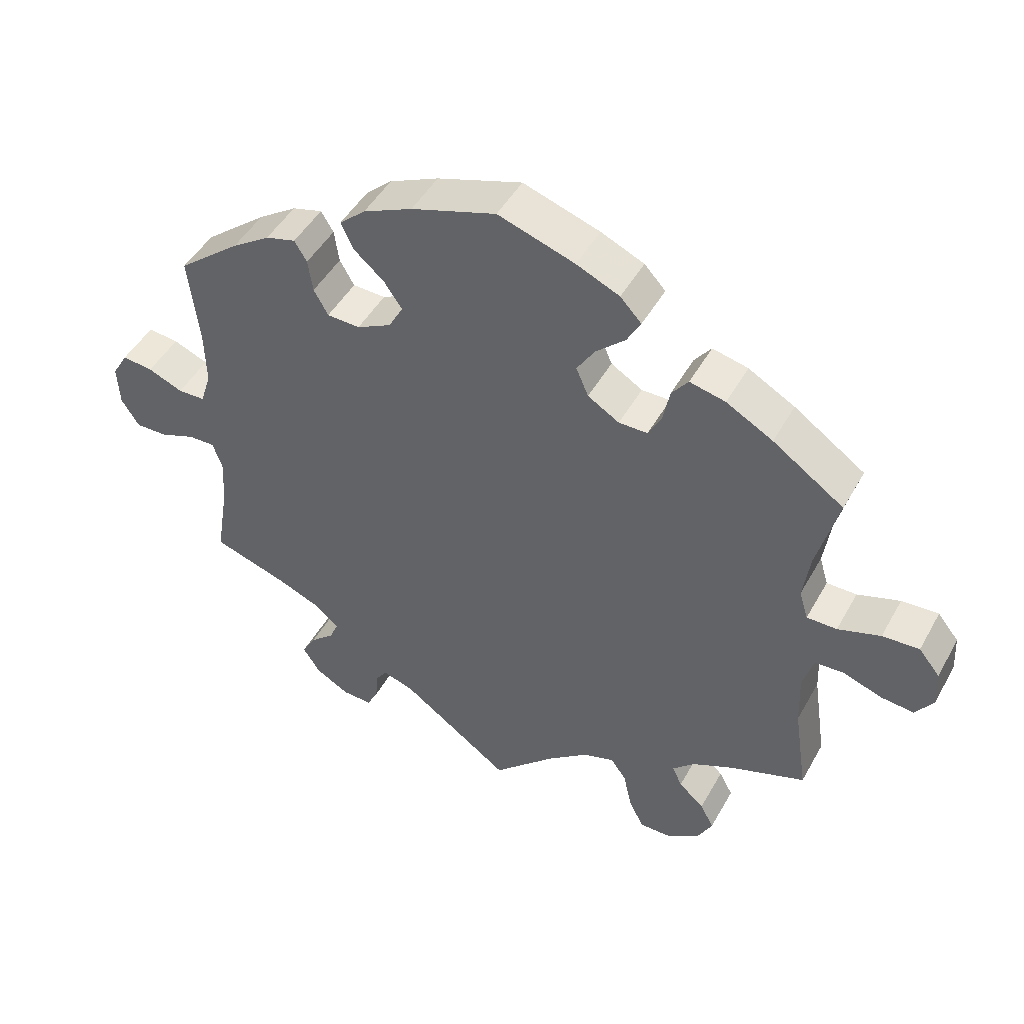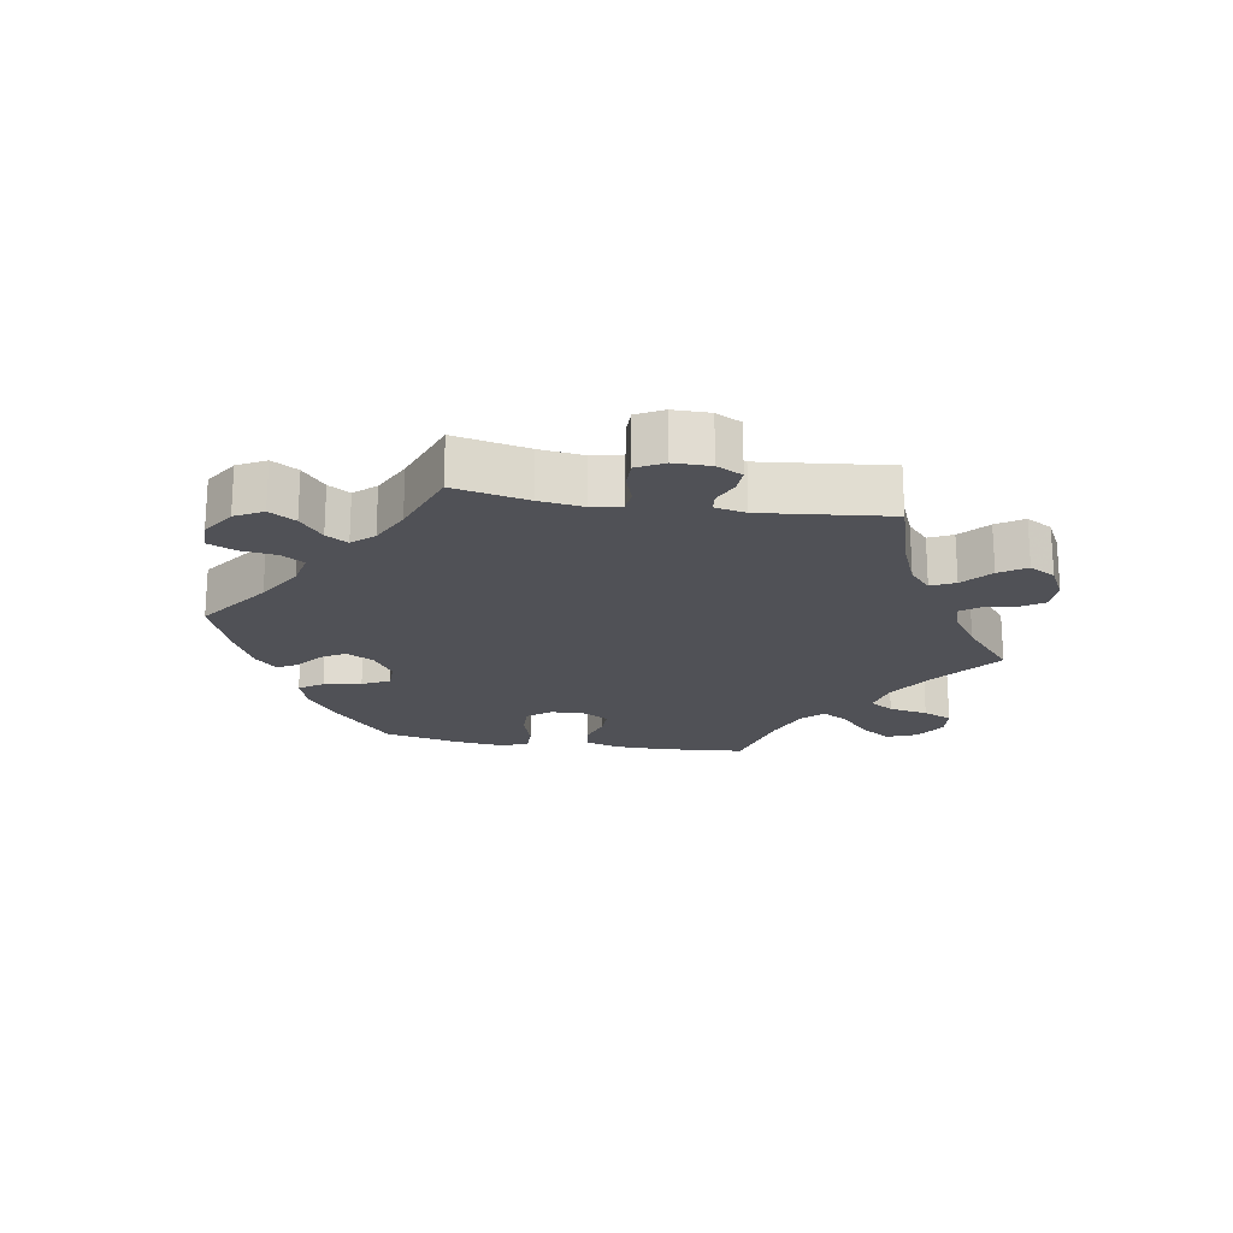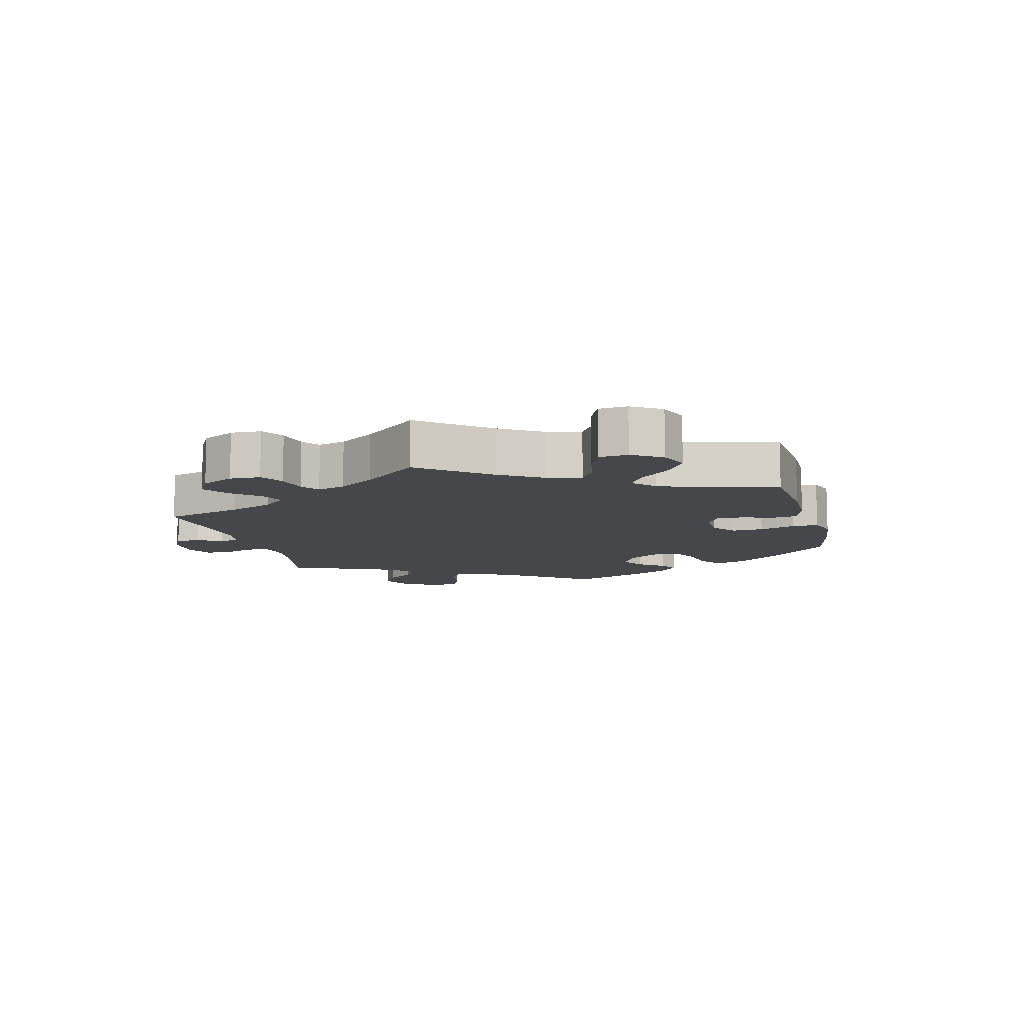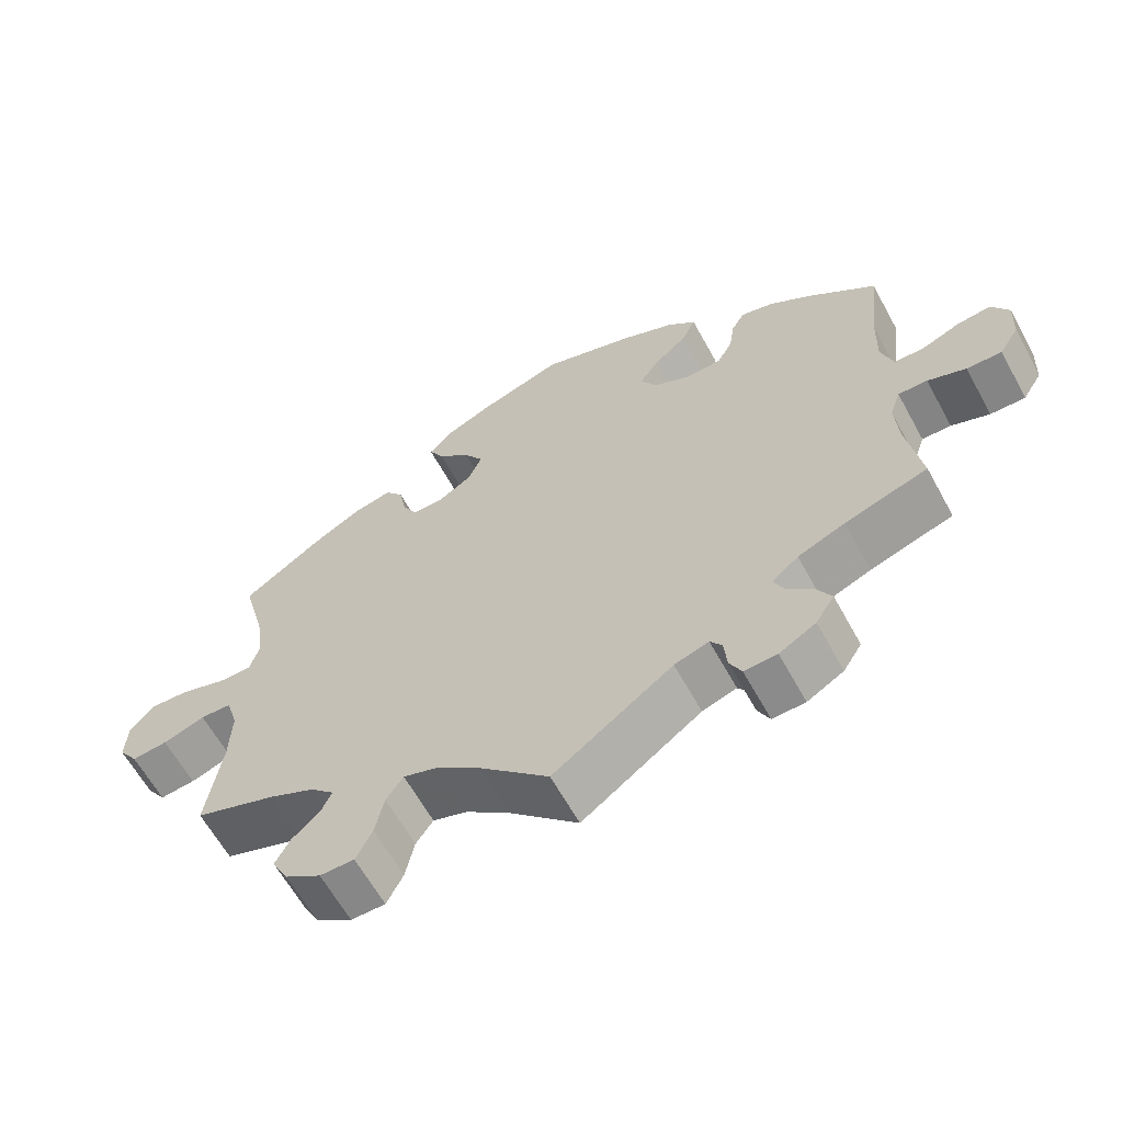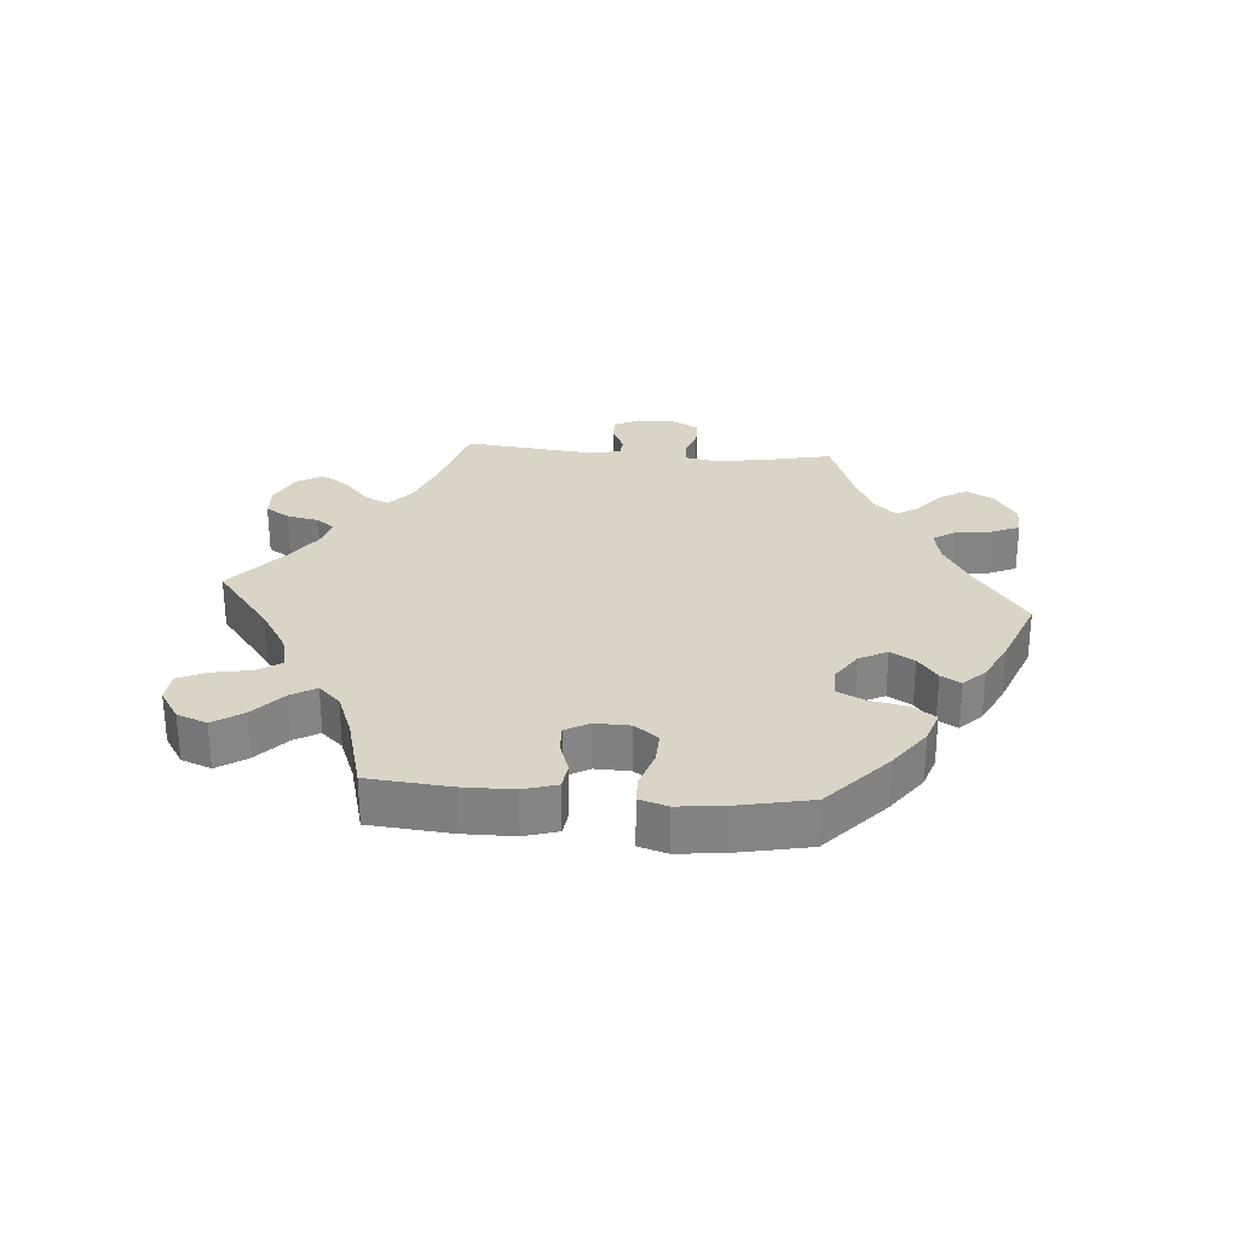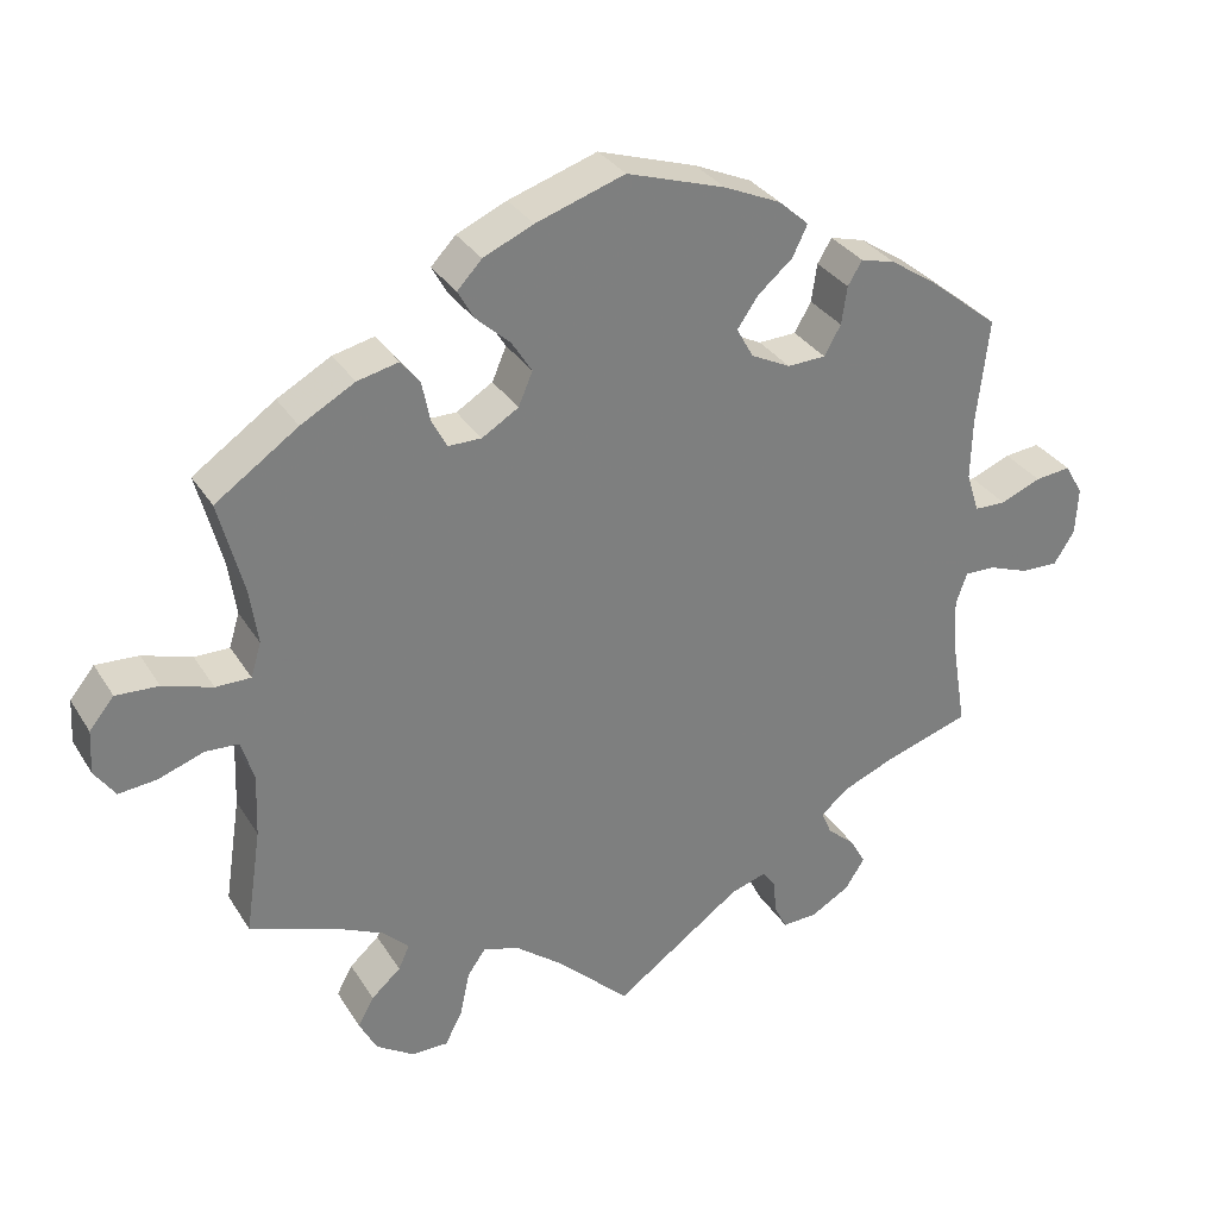
<metadata>
{"format":"obj","ext":"obj","renderer":"f3d","projection":"perspective","resolution":1024,"background":"white","views":[{"elev":46.9,"azim":-152.1,"up":"+Z"},{"elev":-20.5,"azim":140.9,"up":"+Y"},{"elev":-10.3,"azim":-105.3,"up":"+Y"},{"elev":-62.4,"azim":28.7,"up":"+Z"},{"elev":28.9,"azim":-25.1,"up":"+Y"},{"elev":31.7,"azim":-26.8,"up":"+Z"}]}
</metadata>
<code>
v 0.123 0.07 0.538
v 0.195 0.07 0.506
v 0.233 0.07 0.472
v 0.214 0.07 0.433
v 0.17 0.07 0.395
v 0.144 0.07 0.357
v 0.165 0.07 0.319
v 0.215 0.07 0.294
v 0.263 0.07 0.296
v 0.284 0.07 0.333
v 0.291 0.07 0.381
v 0.309 0.07 0.411
v 0.353 0.07 0.399
v 0.409 0.07 0.362
v 0.5 0.07 0.289
v 0.485 0.07 0.158
v 0.483 0.07 0.078
v 0.499 0.07 0.028
v 0.539 0.07 0.027
v 0.59 0.07 0.048
v 0.635 0.07 0.053
v 0.658 0.07 0.014
v 0.655 0.07 -0.046
v 0.629 0.07 -0.087
v 0.582 0.07 -0.086
v 0.531 0.07 -0.067
v 0.492 0.07 -0.066
v 0.478 0.07 -0.107
v 0.482 0.07 -0.174
v 0.501 0.07 -0.289
v 0.39 0.07 -0.325
v 0.327 0.07 -0.351
v 0.292 0.07 -0.381
v 0.305 0.07 -0.411
v 0.34 0.07 -0.442
v 0.36 0.07 -0.477
v 0.335 0.07 -0.516
v 0.286 0.07 -0.544
v 0.242 0.07 -0.546
v 0.226 0.07 -0.514
v 0.222 0.07 -0.471
v 0.206 0.07 -0.448
v 0.16 0.07 -0.463
v 0 0.07 -0.578
v -0.092 0.07 -0.49
v -0.151 0.07 -0.444
v -0.197 0.07 -0.429
v -0.22 0.07 -0.462
v -0.232 0.07 -0.518
v -0.254 0.07 -0.561
v -0.3 0.07 -0.561
v -0.348 0.07 -0.53
v -0.37 0.07 -0.488
v -0.35 0.07 -0.451
v -0.313 0.07 -0.418
v -0.299 0.07 -0.387
v -0.331 0.07 -0.356
v -0.393 0.07 -0.327
v -0.501 0.07 -0.289
v -0.481 0.07 -0.156
v -0.478 0.07 -0.077
v -0.494 0.07 -0.025
v -0.536 0.07 -0.023
v -0.593 0.07 -0.043
v -0.641 0.07 -0.048
v -0.667 0.07 -0.011
v -0.664 0.07 0.044
v -0.633 0.07 0.082
v -0.579 0.07 0.079
v -0.517 0.07 0.059
v -0.473 0.07 0.059
v -0.46 0.07 0.102
v -0.47 0.07 0.172
v -0.501 0.07 0.289
v -0.397 0.07 0.361
v -0.329 0.07 0.399
v -0.277 0.07 0.411
v -0.253 0.07 0.38
v -0.243 0.07 0.33
v -0.224 0.07 0.294
v -0.182 0.07 0.294
v -0.136 0.07 0.322
v -0.118 0.07 0.364
v -0.144 0.07 0.405
v -0.187 0.07 0.444
v -0.207 0.07 0.48
v -0.176 0.07 0.513
v -0.113 0.07 0.541
v -0.001 0.07 0.578
v 0.123 0 0.538
v 0.195 0 0.506
v 0.233 0 0.472
v 0.214 0 0.433
v 0.17 0 0.395
v 0.144 0 0.357
v 0.165 0 0.319
v 0.215 0 0.294
v 0.263 0 0.296
v 0.284 0 0.333
v 0.291 0 0.381
v 0.309 0 0.411
v 0.353 0 0.399
v 0.409 0 0.362
v 0.5 0 0.289
v 0.485 0 0.158
v 0.483 0 0.078
v 0.499 0 0.028
v 0.539 0 0.027
v 0.59 0 0.048
v 0.635 0 0.053
v 0.658 0 0.014
v 0.655 0 -0.046
v 0.629 0 -0.087
v 0.582 0 -0.086
v 0.531 0 -0.067
v 0.492 0 -0.066
v 0.478 0 -0.107
v 0.482 0 -0.174
v 0.501 0 -0.289
v 0.39 0 -0.325
v 0.327 0 -0.351
v 0.292 0 -0.381
v 0.305 0 -0.411
v 0.34 0 -0.442
v 0.36 0 -0.477
v 0.335 0 -0.516
v 0.286 0 -0.544
v 0.242 0 -0.546
v 0.226 0 -0.514
v 0.222 0 -0.471
v 0.206 0 -0.448
v 0.16 0 -0.463
v 0 0 -0.578
v -0.092 0 -0.49
v -0.151 0 -0.444
v -0.197 0 -0.429
v -0.22 0 -0.462
v -0.232 0 -0.518
v -0.254 0 -0.561
v -0.3 0 -0.561
v -0.348 0 -0.53
v -0.37 0 -0.488
v -0.35 0 -0.451
v -0.313 0 -0.418
v -0.299 0 -0.387
v -0.331 0 -0.356
v -0.393 0 -0.327
v -0.501 0 -0.289
v -0.481 0 -0.156
v -0.478 0 -0.077
v -0.494 0 -0.025
v -0.536 0 -0.023
v -0.593 0 -0.043
v -0.641 0 -0.048
v -0.667 0 -0.011
v -0.664 0 0.044
v -0.633 0 0.082
v -0.579 0 0.079
v -0.517 0 0.059
v -0.473 0 0.059
v -0.46 0 0.102
v -0.47 0 0.172
v -0.501 0 0.289
v -0.397 0 0.361
v -0.329 0 0.399
v -0.277 0 0.411
v -0.253 0 0.38
v -0.243 0 0.33
v -0.224 0 0.294
v -0.182 0 0.294
v -0.136 0 0.322
v -0.118 0 0.364
v -0.144 0 0.405
v -0.187 0 0.444
v -0.207 0 0.48
v -0.176 0 0.513
v -0.113 0 0.541
v -0.001 0 0.578
f 84 85 86 87
f 83 84 87 88
f 76 77 78 79
f 76 79 80
f 73 74 75 76
f 72 73 76 80
f 71 72 80 81
f 67 68 69 70
f 67 70 71
f 66 67 71
f 63 64 65 66
f 62 63 66 71
f 61 62 71 81
f 58 59 60
f 57 58 60 61
f 56 57 61 81
f 52 53 54 55
f 52 55 56
f 51 52 56
f 48 49 50 51
f 47 48 51 56
f 46 47 56 81
f 43 44 45
f 42 43 45 46
f 38 39 40 41
f 38 41 42
f 37 38 42
f 34 35 36 37
f 33 34 37 42
f 32 33 42 46
f 29 30 31
f 28 29 31 32
f 27 28 32 46
f 23 24 25 26
f 23 26 27
f 22 23 27
f 19 20 21 22
f 18 19 22 27
f 17 18 27 46
f 13 14 15 16
f 10 11 12 13
f 9 10 13 16
f 8 9 16 17
f 2 3 4 5
f 2 5 6
f 1 2 6
f 83 88 89 1
f 17 46 81 82
f 7 8 17 82
f 6 7 82 83
f 1 6 83
f 176 175 174 173
f 177 176 173 172
f 168 167 166 165
f 169 168 165
f 165 164 163 162
f 169 165 162 161
f 170 169 161 160
f 159 158 157 156
f 160 159 156
f 160 156 155
f 155 154 153 152
f 160 155 152 151
f 170 160 151 150
f 149 148 147
f 150 149 147 146
f 170 150 146 145
f 144 143 142 141
f 145 144 141
f 145 141 140
f 140 139 138 137
f 145 140 137 136
f 170 145 136 135
f 134 133 132
f 135 134 132 131
f 130 129 128 127
f 131 130 127
f 131 127 126
f 126 125 124 123
f 131 126 123 122
f 135 131 122 121
f 120 119 118
f 121 120 118 117
f 135 121 117 116
f 115 114 113 112
f 116 115 112
f 116 112 111
f 111 110 109 108
f 116 111 108 107
f 135 116 107 106
f 105 104 103 102
f 102 101 100 99
f 105 102 99 98
f 106 105 98 97
f 94 93 92 91
f 95 94 91
f 95 91 90
f 90 178 177 172
f 171 170 135 106
f 171 106 97 96
f 172 171 96 95
f 172 95 90
f 1 90 91 2
f 2 91 92 3
f 3 92 93 4
f 4 93 94 5
f 5 94 95 6
f 6 95 96 7
f 7 96 97 8
f 8 97 98 9
f 9 98 99 10
f 10 99 100 11
f 11 100 101 12
f 12 101 102 13
f 13 102 103 14
f 14 103 104 15
f 15 104 105 16
f 16 105 106 17
f 17 106 107 18
f 18 107 108 19
f 19 108 109 20
f 20 109 110 21
f 21 110 111 22
f 22 111 112 23
f 23 112 113 24
f 24 113 114 25
f 25 114 115 26
f 26 115 116 27
f 27 116 117 28
f 28 117 118 29
f 29 118 119 30
f 30 119 120 31
f 31 120 121 32
f 32 121 122 33
f 33 122 123 34
f 34 123 124 35
f 35 124 125 36
f 36 125 126 37
f 37 126 127 38
f 38 127 128 39
f 39 128 129 40
f 40 129 130 41
f 41 130 131 42
f 42 131 132 43
f 43 132 133 44
f 44 133 134 45
f 45 134 135 46
f 46 135 136 47
f 47 136 137 48
f 48 137 138 49
f 49 138 139 50
f 50 139 140 51
f 51 140 141 52
f 52 141 142 53
f 53 142 143 54
f 54 143 144 55
f 55 144 145 56
f 56 145 146 57
f 57 146 147 58
f 58 147 148 59
f 59 148 149 60
f 60 149 150 61
f 61 150 151 62
f 62 151 152 63
f 63 152 153 64
f 64 153 154 65
f 65 154 155 66
f 66 155 156 67
f 67 156 157 68
f 68 157 158 69
f 69 158 159 70
f 70 159 160 71
f 71 160 161 72
f 72 161 162 73
f 73 162 163 74
f 74 163 164 75
f 75 164 165 76
f 76 165 166 77
f 77 166 167 78
f 78 167 168 79
f 79 168 169 80
f 80 169 170 81
f 81 170 171 82
f 82 171 172 83
f 83 172 173 84
f 84 173 174 85
f 85 174 175 86
f 86 175 176 87
f 87 176 177 88
f 88 177 178 89
f 89 178 90 1

</code>
